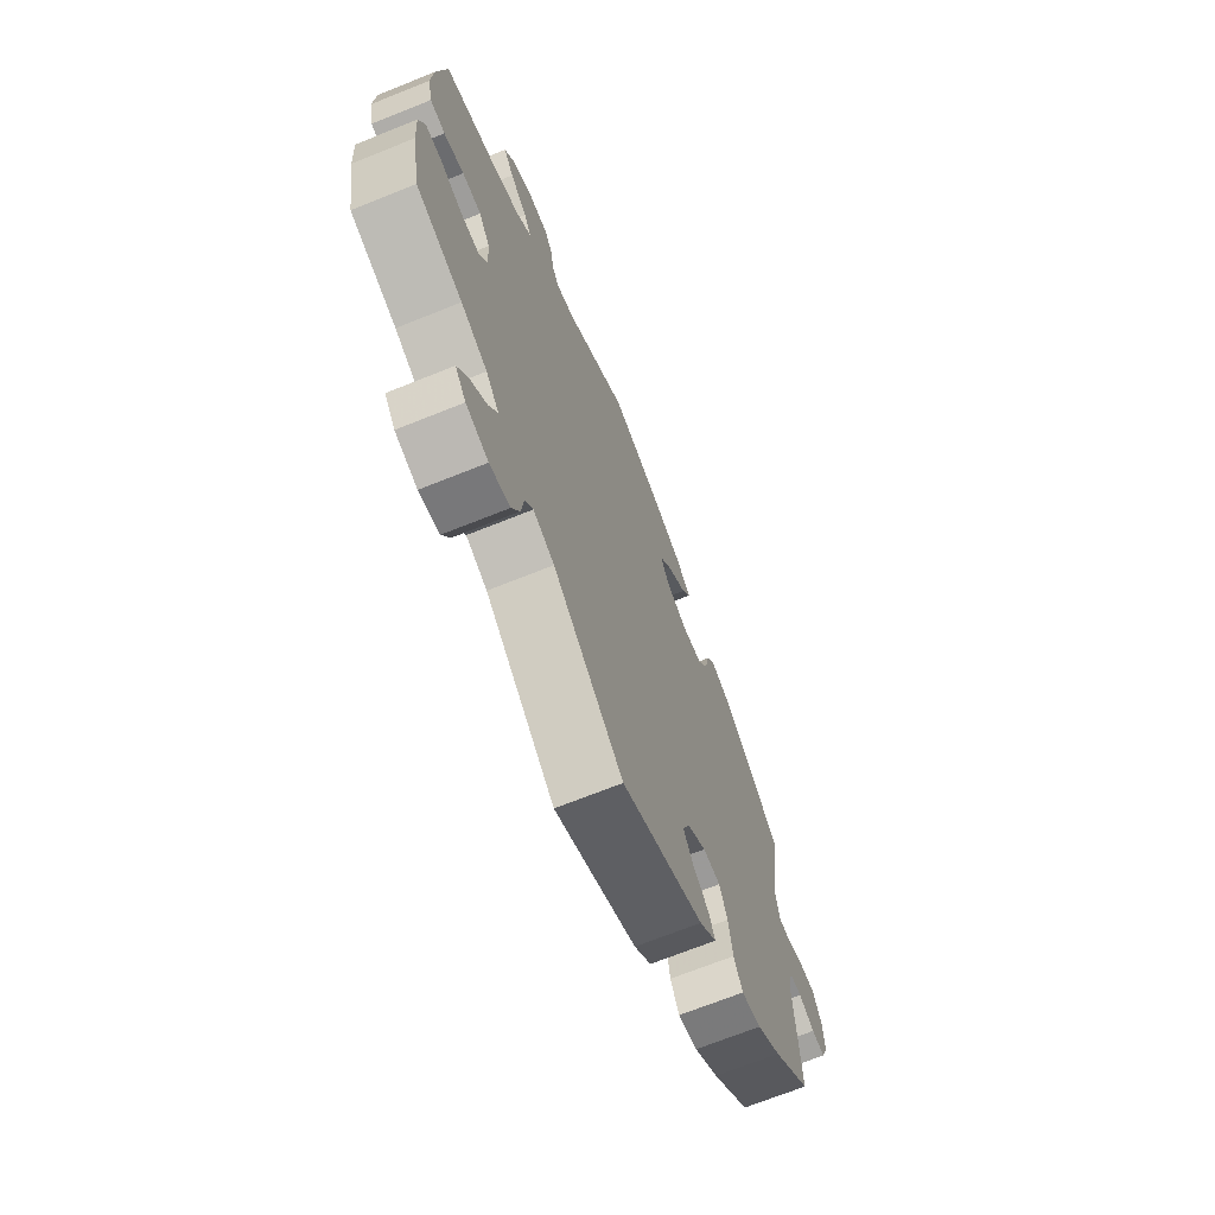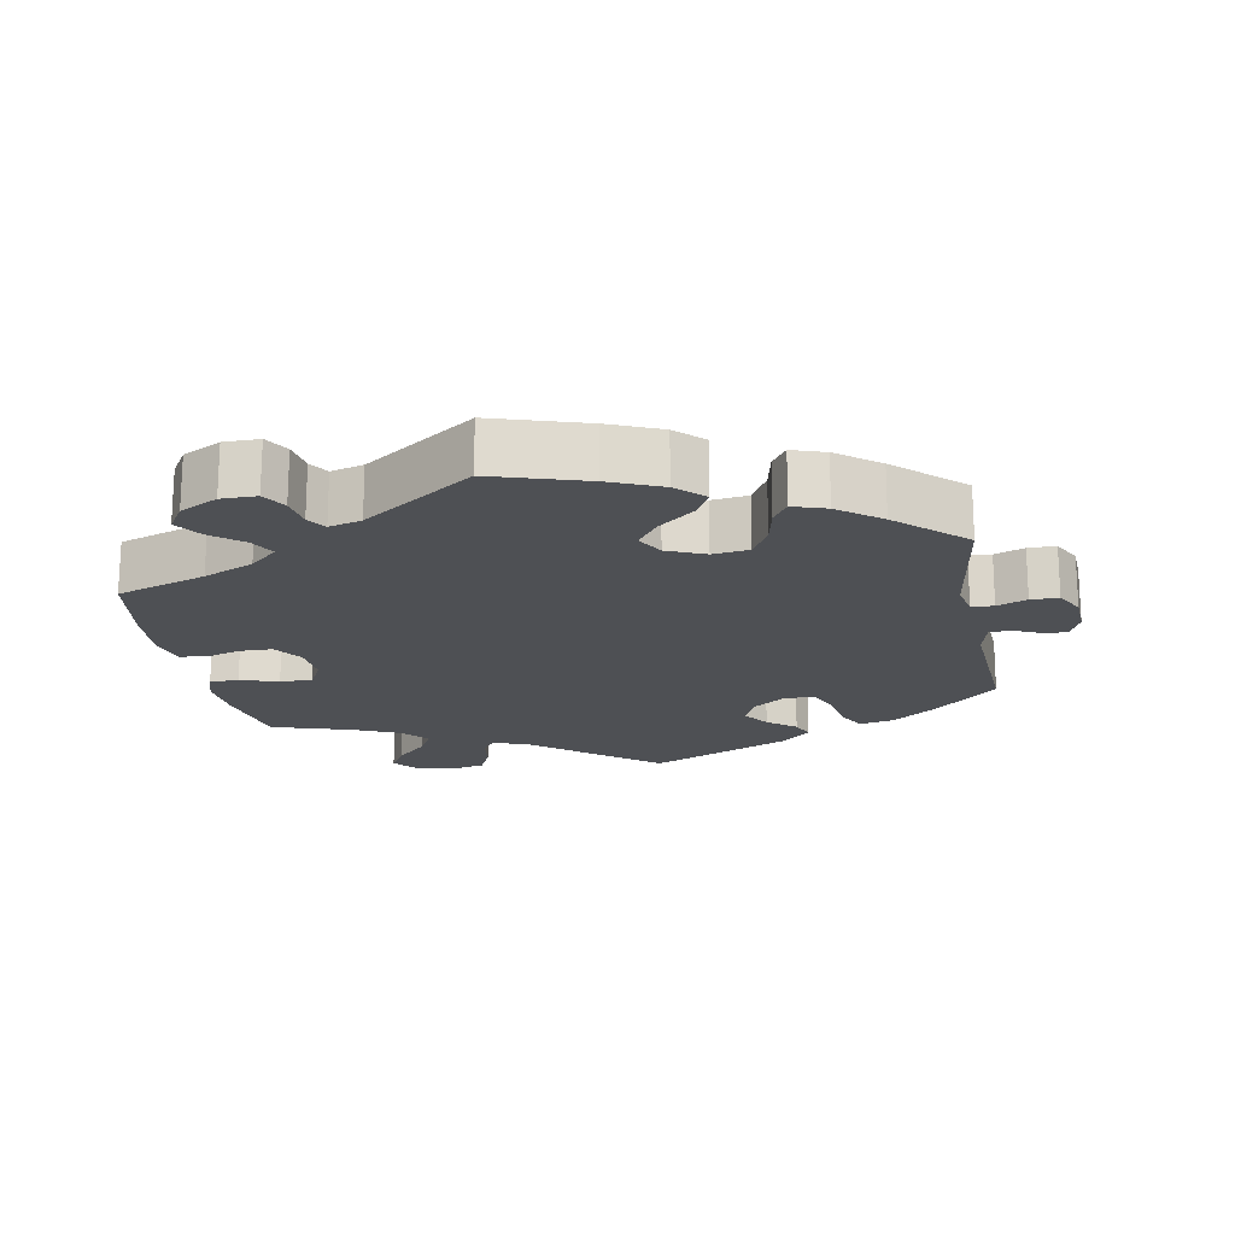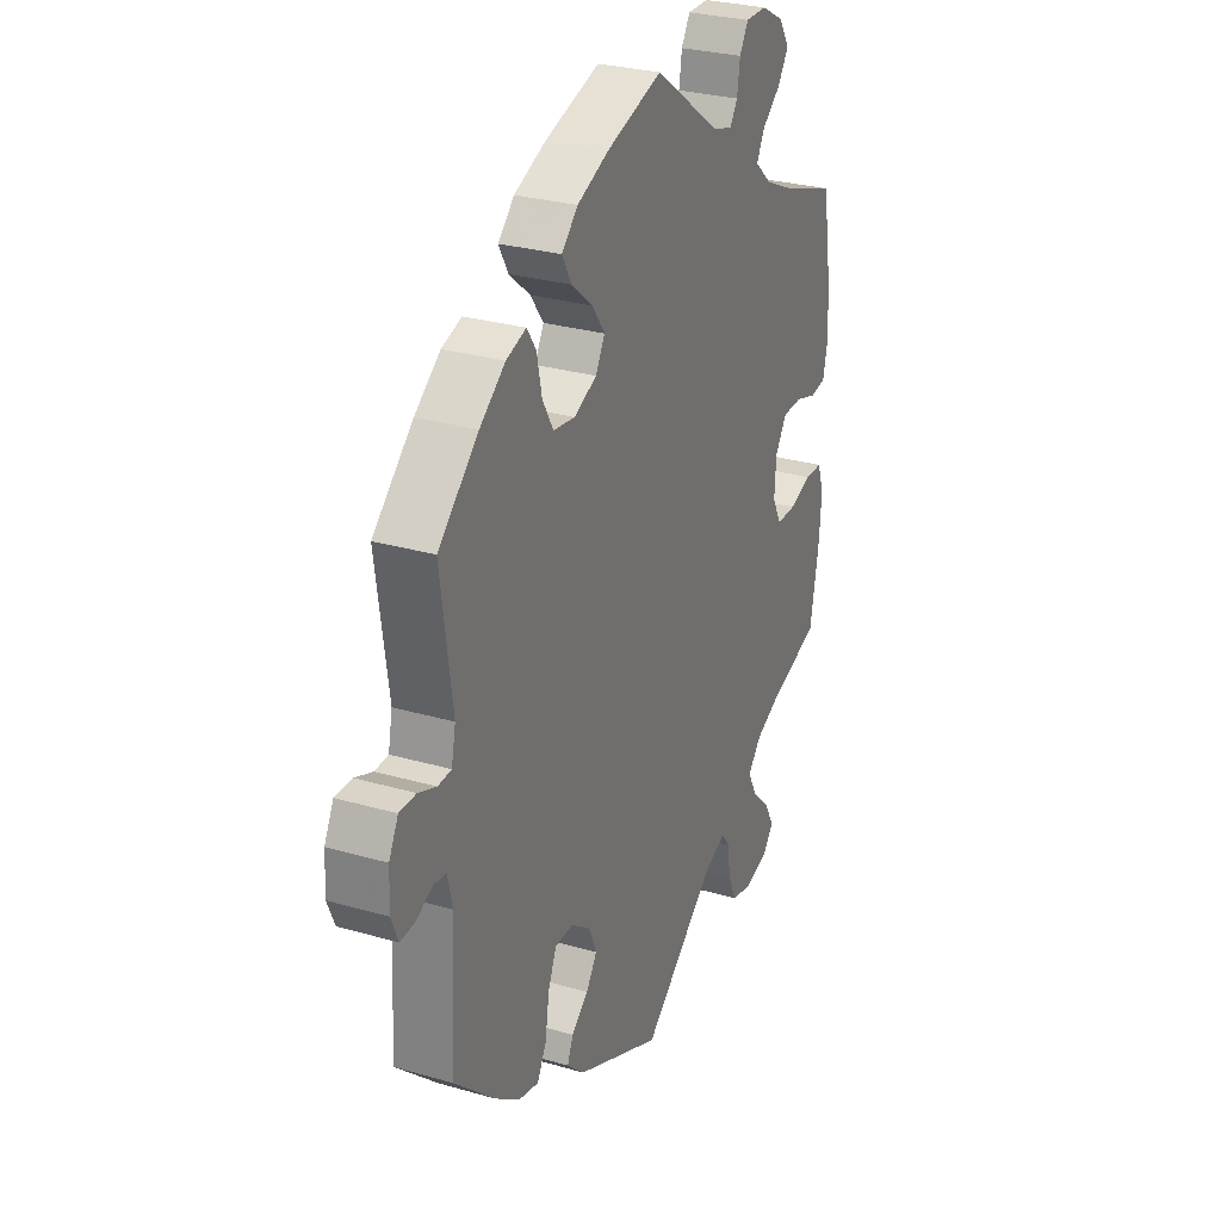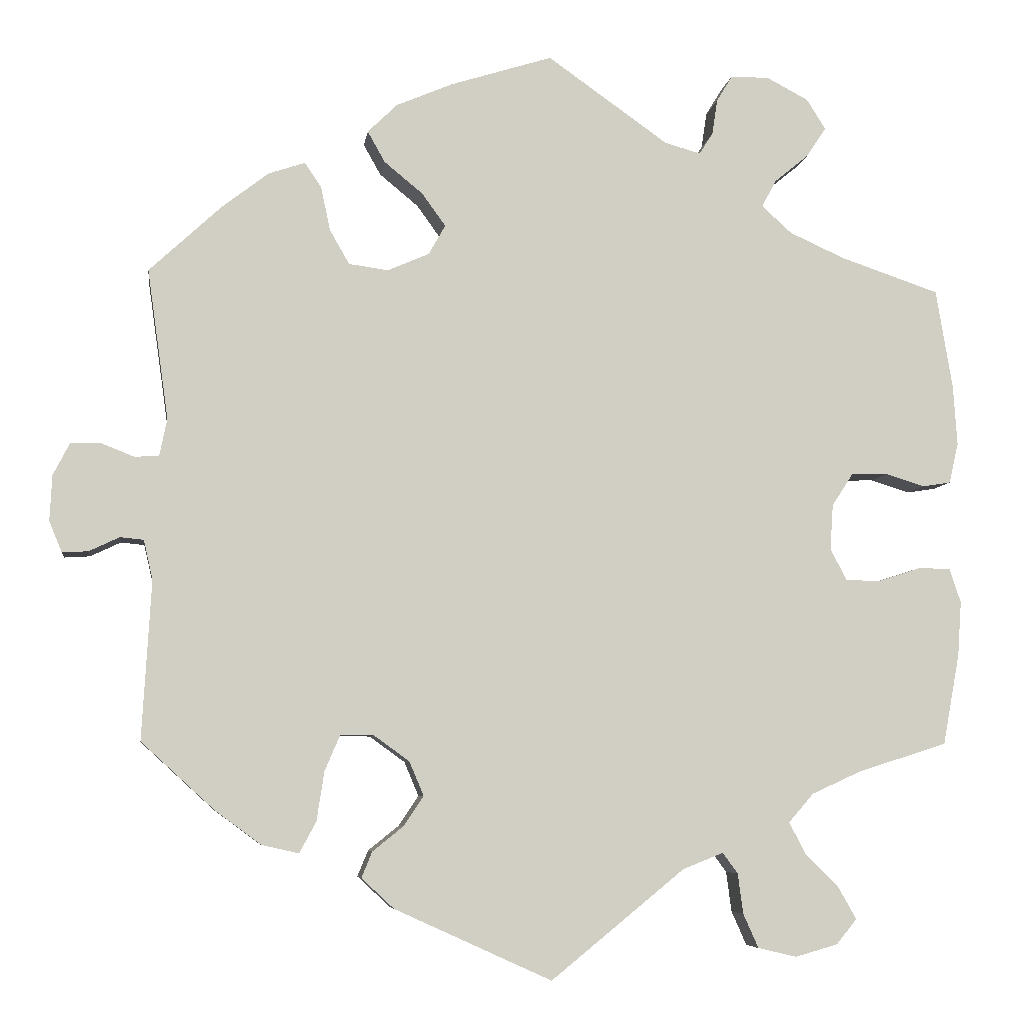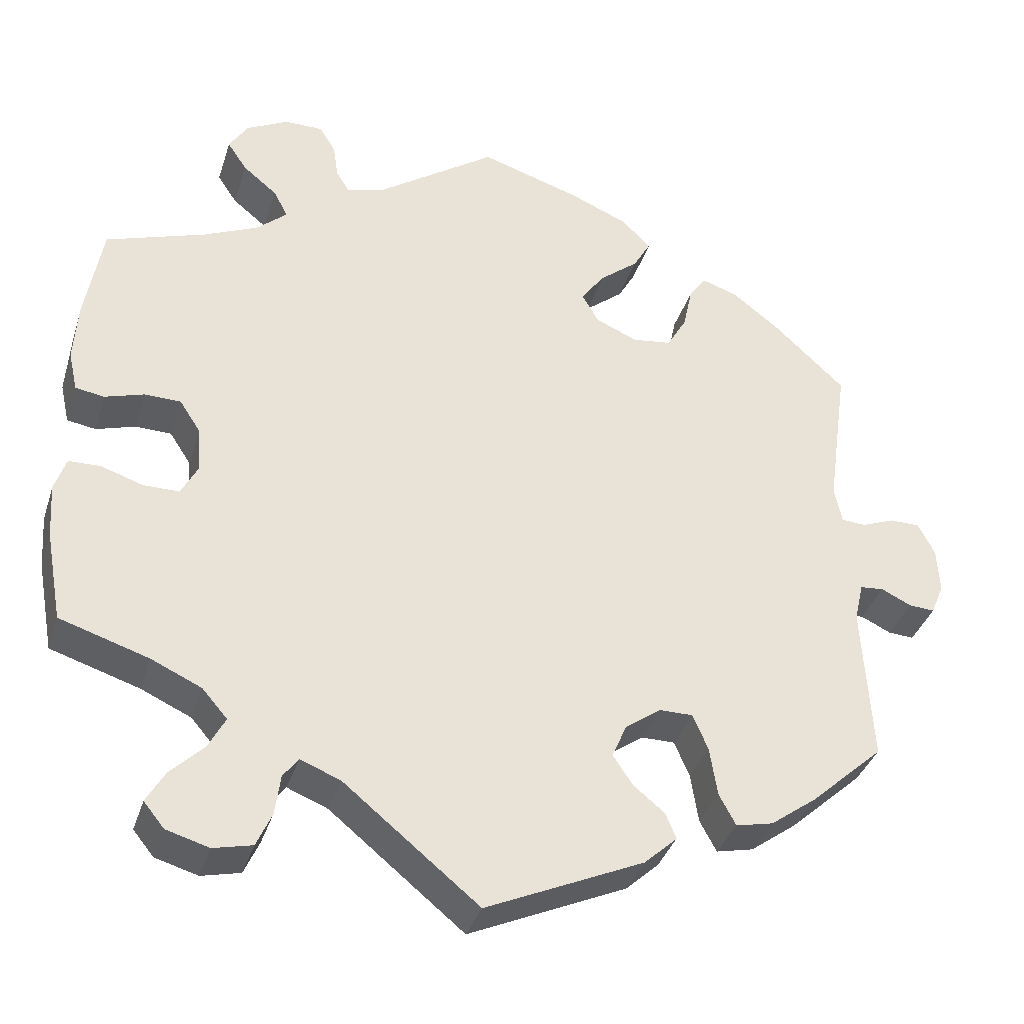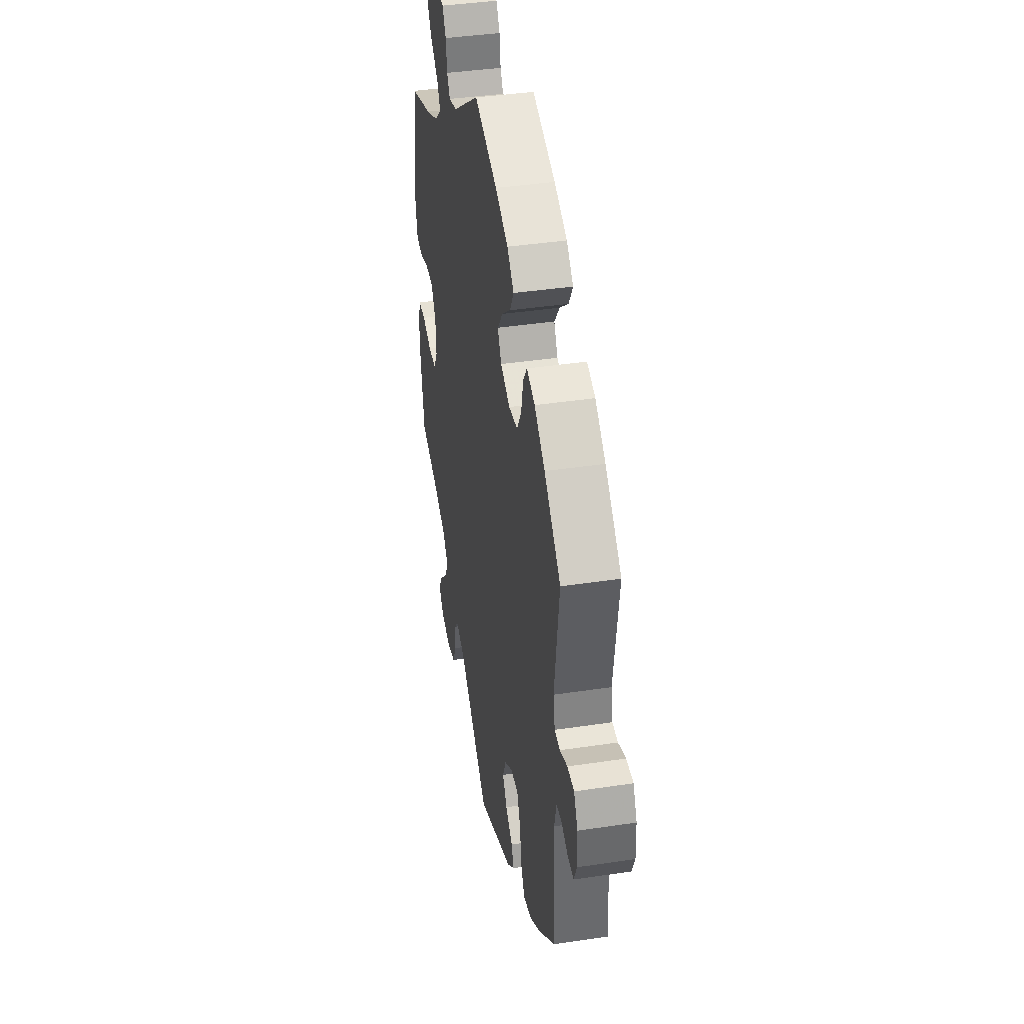
<metadata>
{"format":"obj","ext":"obj","renderer":"f3d","projection":"perspective","resolution":1024,"background":"white","views":[{"elev":-69.5,"azim":-68.1,"up":"+Z"},{"elev":-18.5,"azim":10.5,"up":"+Y"},{"elev":28.4,"azim":113.6,"up":"+Z"},{"elev":-6.5,"azim":172.2,"up":"+Z"},{"elev":-36.7,"azim":-16.8,"up":"+Z"},{"elev":40.7,"azim":79.6,"up":"+Z"}]}
</metadata>
<code>
v 0.299 0.07 -0.348
v 0.165 0.07 0.343
v -0.507 0.07 -0.072
v -0.552 0.07 0.046
v -0.225 0.07 0.522
v -0.313 0.07 0.459
v 0.38 0.07 -0.443
v 0.248 0.07 0.508
v -0.559 0.07 0.178
v 0.225 0.07 0.467
v 0.188 0.07 -0.335
v 0.441 0.07 -0.398
v -0.23 0.07 -0.455
v 0.298 0.07 0.372
v 0.519 0.07 0.063
v -0.334 0.07 0.387
v -0.42 0.07 -0.347
v 0.537 0.07 -0.31
v -0.359 0.07 0.575
v 0.509 0.07 0.112
v 0 0.07 0.62
v -0.177 0.07 -0.476
v 0.279 0.07 -0.301
v -0.304 0.07 0.604
v 0.594 0.07 0.078
v 0.537 0.07 0.31
v -0.232 0.07 0.569
v -0.407 0.07 0.354
v 0.22 0.07 0.319
v -0.514 0.07 0.04
v -0.559 0.07 -0.19
v -0.537 0.07 0.31
v -0.415 0.07 0.055
v 0.209 0.07 0.546
v 0.174 0.07 0.425
v -0.411 0.07 -0.543
v -0.328 0.07 -0.592
v -0.537 0.07 -0.31
v -0.387 0.07 0.012
v 0.642 0.07 -0.066
v -0.358 0.07 0.496
v 0.235 0.07 -0.301
v 0.169 0.07 -0.38
v -0.387 0.07 -0.501
v -0.354 0.07 -0.377
v 0.656 0.07 0.035
v 0.608 0.07 -0.064
v 0.332 0.07 0.462
v -0.564 0.07 -0.118
v 0.143 0.07 0.382
v 0.25 0.07 -0.486
v -0.384 0.07 -0.576
v -0.343 0.07 -0.457
v 0.441 0.07 0.399
v -0.383 0.07 -0.048
v -0 0.07 -0.62
v 0.525 0.07 -0.1
v 0.537 0.07 -0.048
v -0.257 0.07 -0.535
v 0.568 0.07 -0.045
v -0.549 0.07 -0.073
v -0.452 0.07 -0.09
v 0.331 0.07 -0.454
v 0.551 0.07 0.061
v 0.38 0.07 0.446
v -0.405 0.07 -0.09
v -0.253 0.07 0.604
v -0.25 0.07 -0.482
v -0.463 0.07 0.056
v -0.564 0.07 0.099
v -0.207 0.07 0.494
v 0.195 0.07 -0.419
v 0.236 0.07 -0.452
v 0.207 0.07 -0.526
v 0.272 0.07 0.326
v -0.321 0.07 -0.415
v 0.309 0.07 -0.413
v 0.634 0.07 0.078
v 0.659 0.07 -0.025
v -0.384 0.07 0.535
v -0.294 0.07 0.423
v -0.277 0.07 -0.58
v 0.31 0.07 0.429
v 0.134 0.07 0.578
v -0.16 0.07 0.507
v 0.299 -0 -0.348
v 0.165 -0 0.343
v -0.507 -0 -0.072
v -0.552 -0 0.046
v -0.225 -0 0.522
v -0.313 -0 0.459
v 0.38 -0 -0.443
v 0.248 -0 0.508
v -0.559 -0 0.178
v 0.225 -0 0.467
v 0.188 -0 -0.335
v 0.441 -0 -0.398
v -0.23 -0 -0.455
v 0.298 -0 0.372
v 0.519 -0 0.063
v -0.334 -0 0.387
v -0.42 -0 -0.347
v 0.537 -0 -0.31
v -0.359 -0 0.575
v 0.509 -0 0.112
v 0 -0 0.62
v -0.177 -0 -0.476
v 0.279 -0 -0.301
v -0.304 -0 0.604
v 0.594 -0 0.078
v 0.537 -0 0.31
v -0.232 -0 0.569
v -0.407 -0 0.354
v 0.22 -0 0.319
v -0.514 -0 0.04
v -0.559 -0 -0.19
v -0.537 -0 0.31
v -0.415 -0 0.055
v 0.209 -0 0.546
v 0.174 -0 0.425
v -0.411 -0 -0.543
v -0.328 -0 -0.592
v -0.537 -0 -0.31
v -0.387 -0 0.012
v 0.642 -0 -0.066
v -0.358 -0 0.496
v 0.235 -0 -0.301
v 0.169 -0 -0.38
v -0.387 -0 -0.501
v -0.354 -0 -0.377
v 0.656 -0 0.035
v 0.608 -0 -0.064
v 0.332 -0 0.462
v -0.564 -0 -0.118
v 0.143 -0 0.382
v 0.25 -0 -0.486
v -0.384 -0 -0.576
v -0.343 -0 -0.457
v 0.441 -0 0.399
v -0.383 -0 -0.048
v -0 -0 -0.62
v 0.525 -0 -0.1
v 0.537 -0 -0.048
v -0.257 -0 -0.535
v 0.568 -0 -0.045
v -0.549 -0 -0.073
v -0.452 -0 -0.09
v 0.331 -0 -0.454
v 0.551 -0 0.061
v 0.38 -0 0.446
v -0.405 -0 -0.09
v -0.253 -0 0.604
v -0.25 -0 -0.482
v -0.463 -0 0.056
v -0.564 -0 0.099
v -0.207 -0 0.494
v 0.195 -0 -0.419
v 0.236 -0 -0.452
v 0.207 -0 -0.526
v 0.272 -0 0.326
v -0.321 -0 -0.415
v 0.309 -0 -0.413
v 0.634 -0 0.078
v 0.659 -0 -0.025
v -0.384 -0 0.535
v -0.294 -0 0.423
v -0.277 -0 -0.58
v 0.31 -0 0.429
v 0.134 -0 0.578
v -0.16 -0 0.507
f 74 56 22
f 72 73 51 74
f 43 72 74 22
f 11 43 22 13
f 42 11 13
f 7 63 77 1
f 7 1 23
f 57 18 12 7
f 58 57 7 23
f 79 40 47 60
f 79 60 58
f 46 79 58
f 64 25 78 46
f 15 64 46 58
f 20 15 58 23
f 14 83 48 65
f 75 14 65 54
f 34 8 10 35
f 34 35 50
f 85 21 84 34
f 71 85 34 50
f 24 67 27 5
f 24 5 71
f 19 24 71
f 6 41 80 19
f 81 6 19 71
f 16 81 71 50
f 70 9 32 28
f 69 30 4 70
f 33 69 70 28
f 39 33 28 16
f 49 61 3 62
f 49 62 66
f 17 38 31 49
f 45 17 49 66
f 76 45 66 55
f 52 36 44 53
f 52 53 76
f 37 52 76
f 68 59 82 37
f 68 37 76
f 13 68 76 55
f 26 20 23 42
f 75 54 26 42
f 29 75 42 13
f 2 29 13 55
f 16 50 2
f 55 39 16 2
f 107 141 159
f 159 136 158 157
f 107 159 157 128
f 98 107 128 96
f 98 96 127
f 86 162 148 92
f 108 86 92
f 92 97 103 142
f 108 92 142 143
f 145 132 125 164
f 143 145 164
f 143 164 131
f 131 163 110 149
f 143 131 149 100
f 108 143 100 105
f 150 133 168 99
f 139 150 99 160
f 120 95 93 119
f 135 120 119
f 119 169 106 170
f 135 119 170 156
f 90 112 152 109
f 156 90 109
f 156 109 104
f 104 165 126 91
f 156 104 91 166
f 135 156 166 101
f 113 117 94 155
f 155 89 115 154
f 113 155 154 118
f 101 113 118 124
f 147 88 146 134
f 151 147 134
f 134 116 123 102
f 151 134 102 130
f 140 151 130 161
f 138 129 121 137
f 161 138 137
f 161 137 122
f 122 167 144 153
f 161 122 153
f 140 161 153 98
f 127 108 105 111
f 127 111 139 160
f 98 127 160 114
f 140 98 114 87
f 87 135 101
f 87 101 124 140
f 22 107 98 13
f 13 98 153 68
f 68 153 144 59
f 59 144 167 82
f 82 167 122 37
f 37 122 137 52
f 52 137 121 36
f 36 121 129 44
f 44 129 138 53
f 53 138 161 76
f 76 161 130 45
f 45 130 102 17
f 17 102 123 38
f 38 123 116 31
f 31 116 134 49
f 49 134 146 61
f 61 146 88 3
f 3 88 147 62
f 62 147 151 66
f 66 151 140 55
f 55 140 124 39
f 39 124 118 33
f 33 118 154 69
f 69 154 115 30
f 30 115 89 4
f 4 89 155 70
f 70 155 94 9
f 9 94 117 32
f 32 117 113 28
f 28 113 101 16
f 16 101 166 81
f 81 166 91 6
f 6 91 126 41
f 41 126 165 80
f 80 165 104 19
f 19 104 109 24
f 24 109 152 67
f 67 152 112 27
f 27 112 90 5
f 5 90 156 71
f 71 156 170 85
f 85 170 106 21
f 21 106 169 84
f 84 169 119 34
f 34 119 93 8
f 8 93 95 10
f 10 95 120 35
f 35 120 135 50
f 50 135 87 2
f 2 87 114 29
f 29 114 160 75
f 75 160 99 14
f 14 99 168 83
f 83 168 133 48
f 48 133 150 65
f 65 150 139 54
f 54 139 111 26
f 26 111 105 20
f 20 105 100 15
f 15 100 149 64
f 64 149 110 25
f 25 110 163 78
f 78 163 131 46
f 46 131 164 79
f 79 164 125 40
f 40 125 132 47
f 47 132 145 60
f 60 145 143 58
f 58 143 142 57
f 57 142 103 18
f 18 103 97 12
f 12 97 92 7
f 7 92 148 63
f 63 148 162 77
f 77 162 86 1
f 1 86 108 23
f 23 108 127 42
f 42 127 96 11
f 11 96 128 43
f 43 128 157 72
f 72 157 158 73
f 73 158 136 51
f 51 136 159 74
f 74 159 141 56
f 56 141 107 22

</code>
